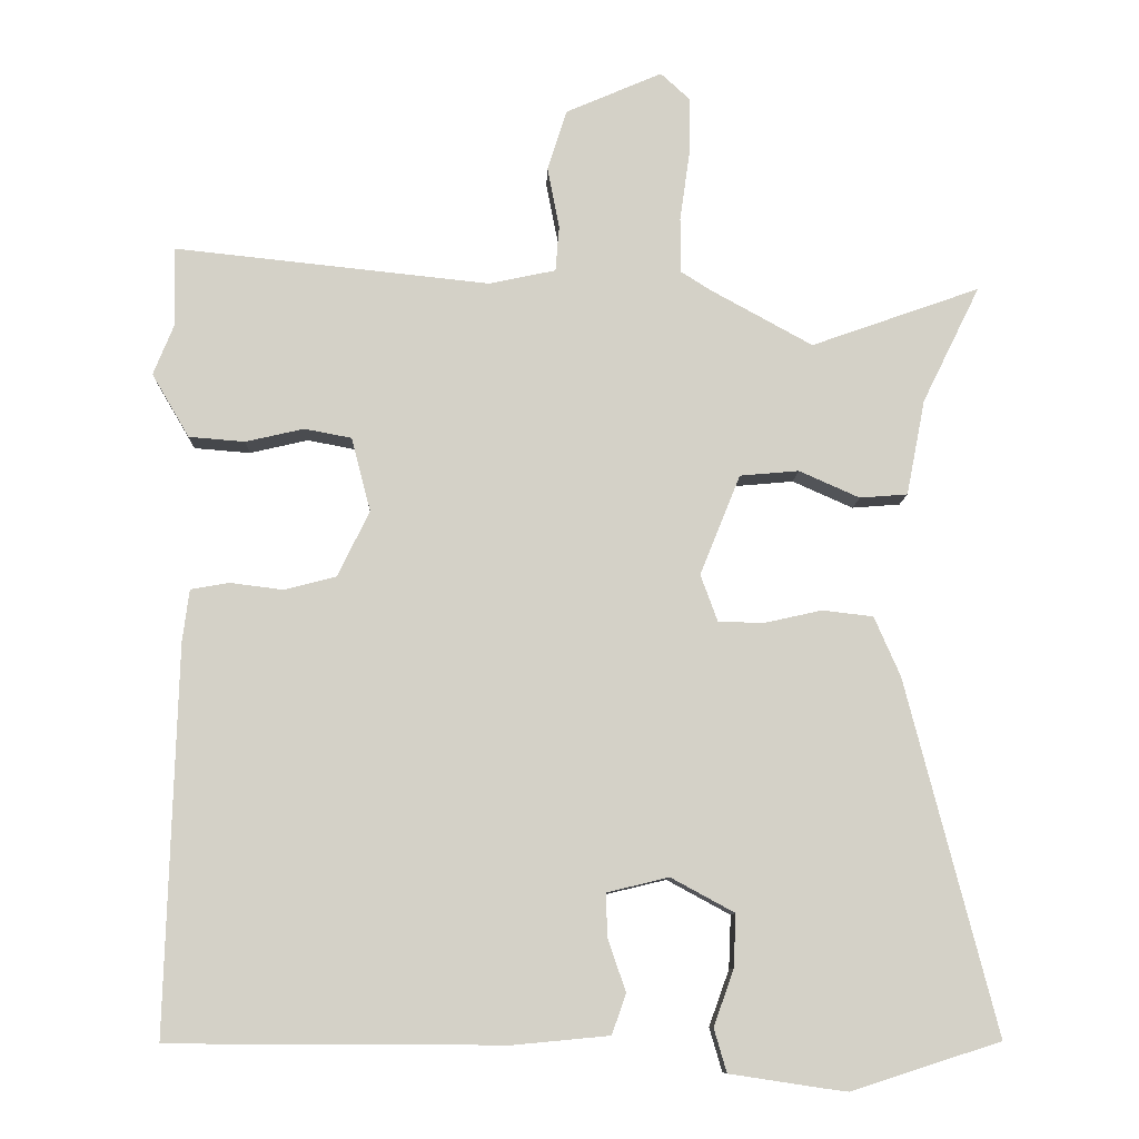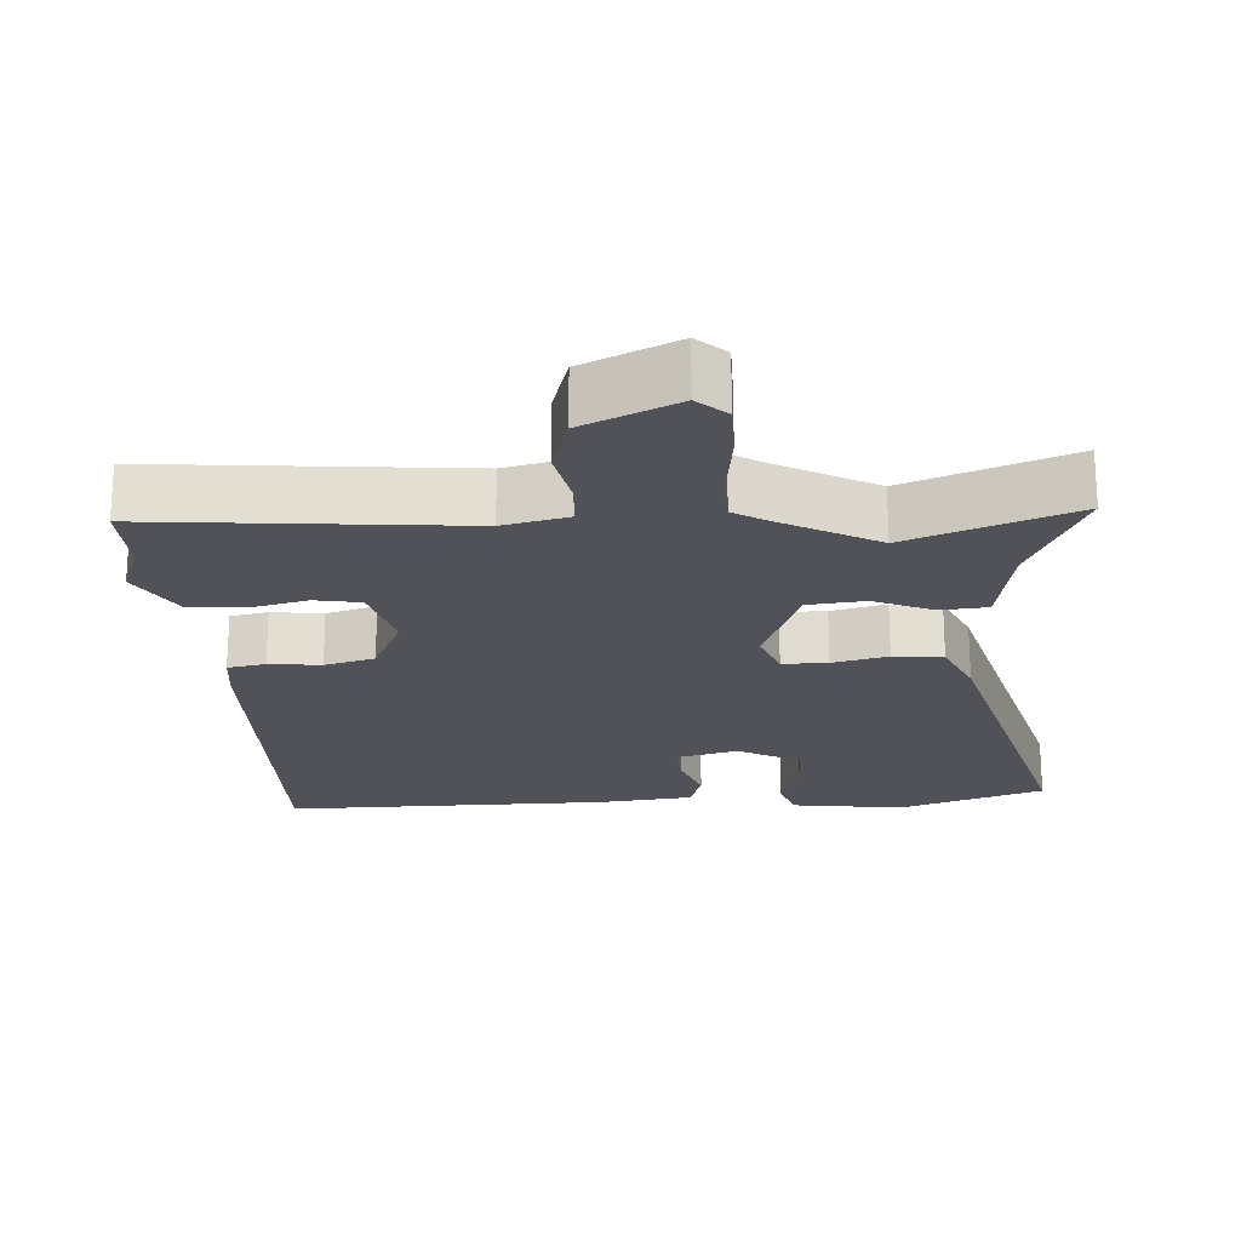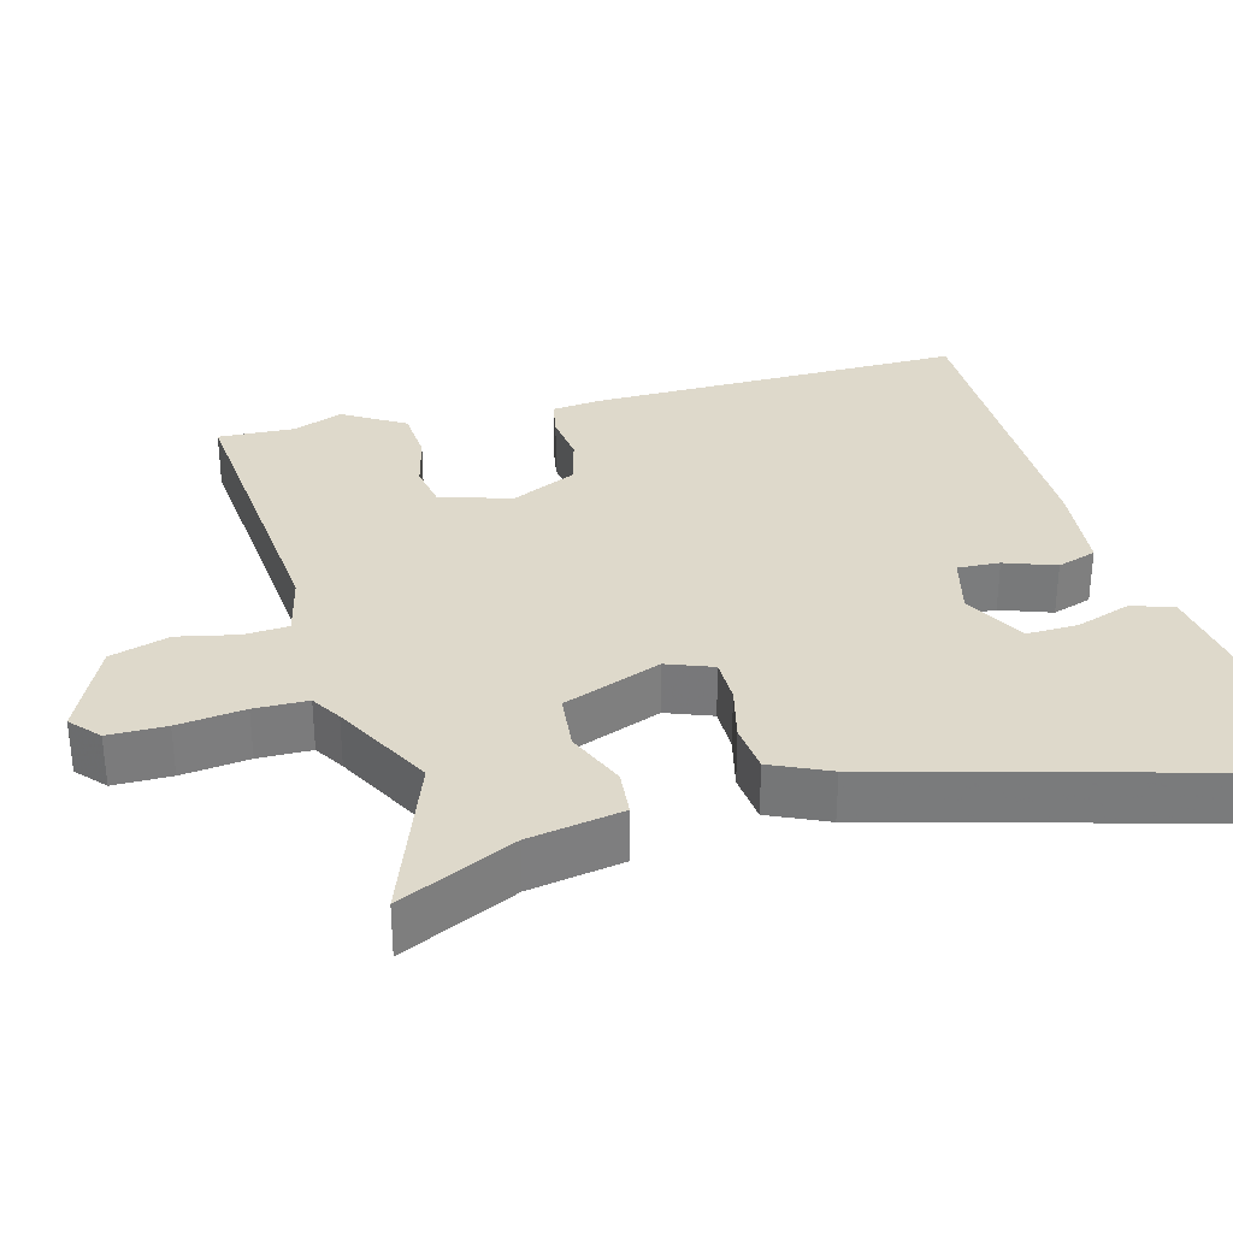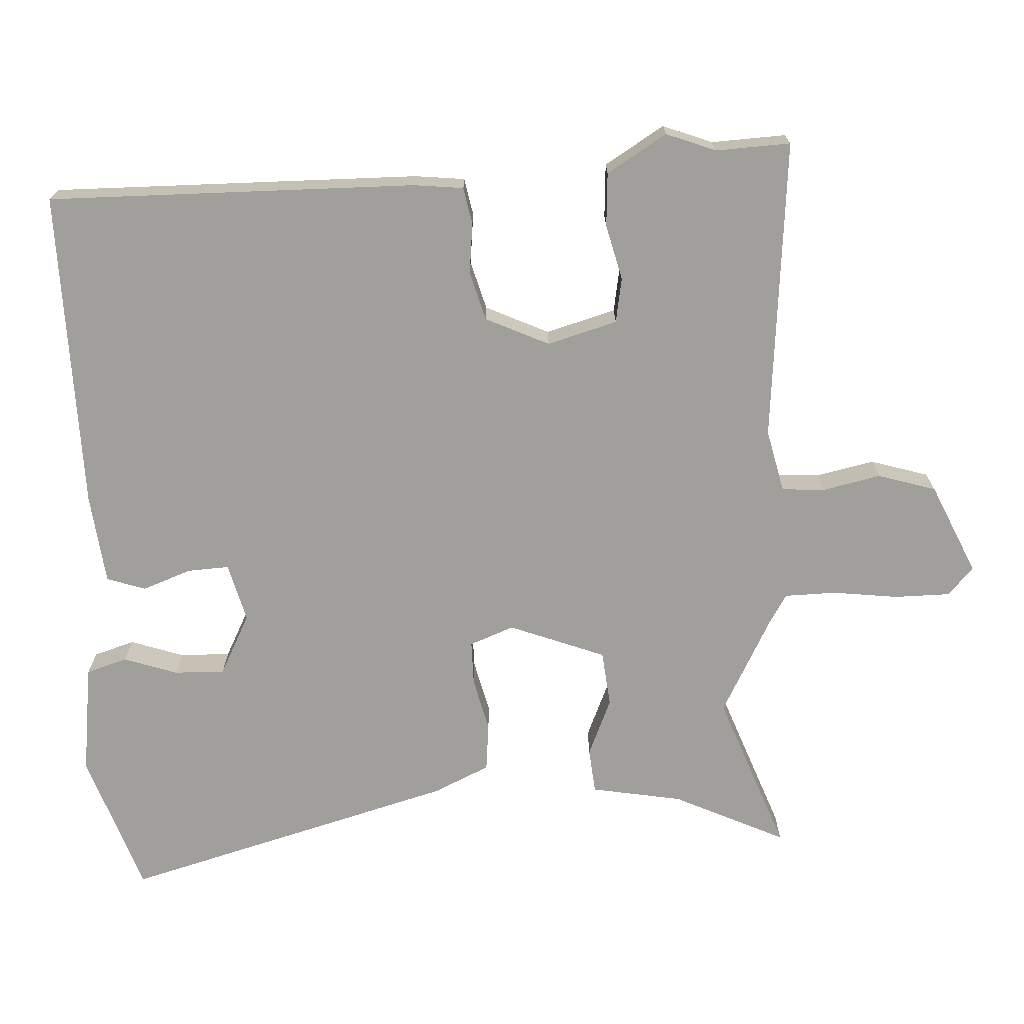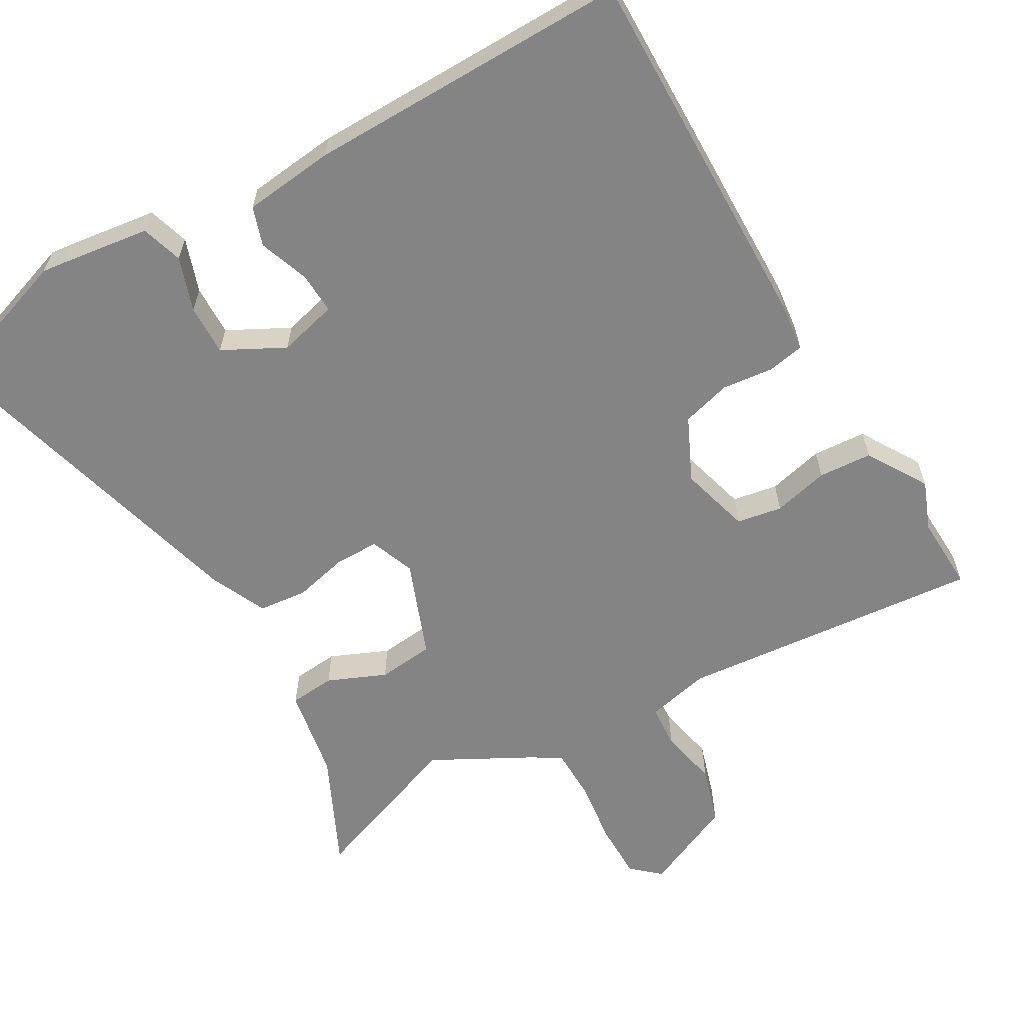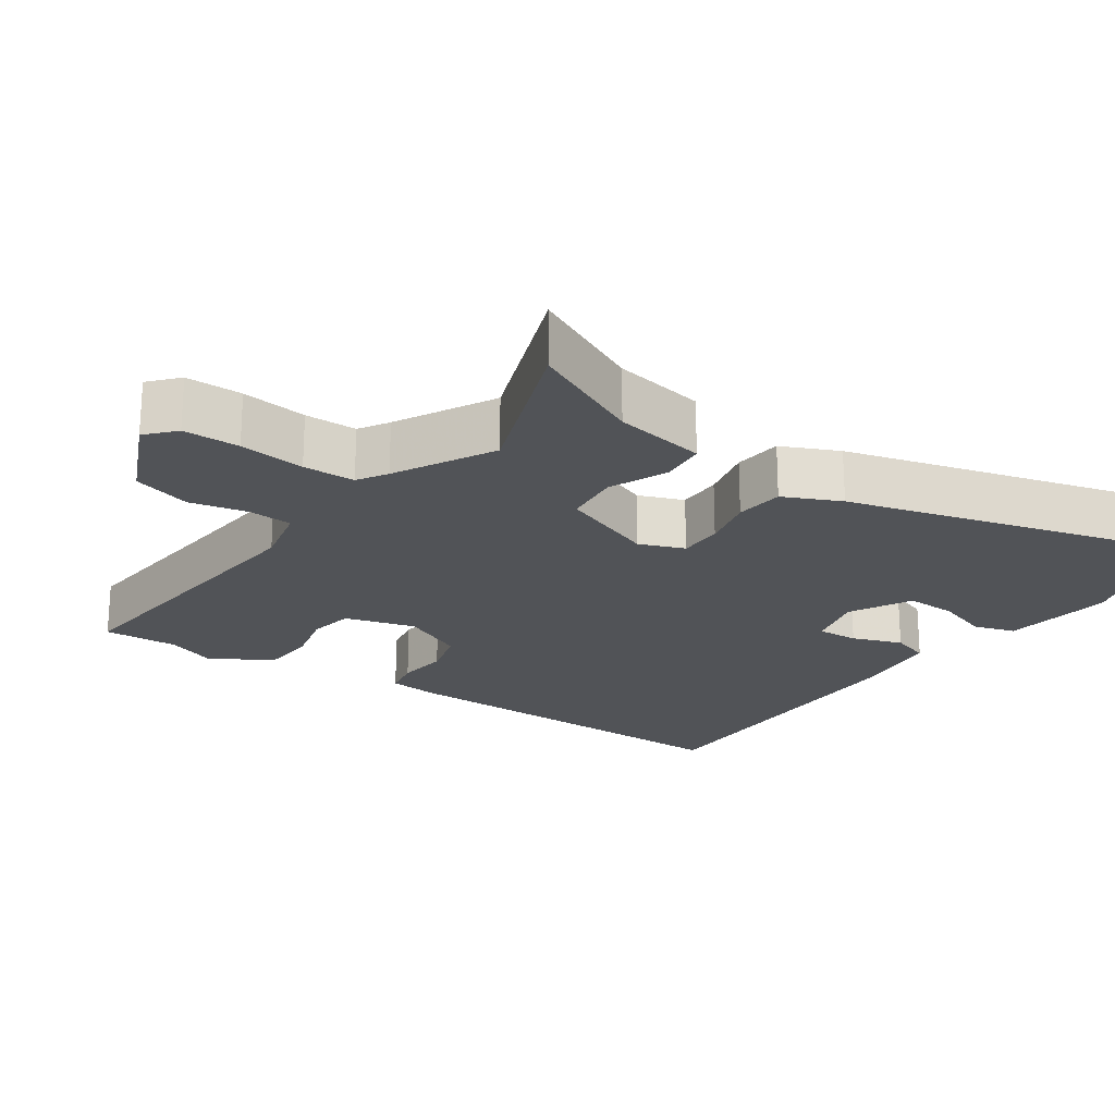
<metadata>
{"format":"obj","ext":"obj","renderer":"f3d","projection":"perspective","resolution":1024,"background":"white","views":[{"elev":-9.7,"azim":-1.7,"up":"+Z"},{"elev":-21.5,"azim":4.4,"up":"+Y"},{"elev":31.7,"azim":75.9,"up":"+Y"},{"elev":-71.2,"azim":-86.1,"up":"+Y"},{"elev":-61.5,"azim":-149.2,"up":"+Y"},{"elev":-21.7,"azim":56.2,"up":"+Y"}]}
</metadata>
<code>
v 0.356 0.07 0.449
v 0.582 0.07 0.529
v 0.505 0.07 0.373
v 0.48 0.07 0.245
v 0.416 0.07 0.24
v 0.335 0.07 0.276
v 0.256 0.07 0.269
v 0.202 0.07 0.135
v 0.225 0.07 0.072
v 0.287 0.07 0.071
v 0.363 0.07 0.088
v 0.431 0.07 0.08
v 0.466 0.07 0
v 0.587 0.07 -0.472
v 0.388 0.07 -0.536
v 0.357 0.07 -0.532
v 0.231 0.07 -0.513
v 0.214 0.07 -0.455
v 0.241 0.07 -0.38
v 0.244 0.07 -0.309
v 0.159 0.07 -0.263
v 0.076 0.07 -0.283
v 0.078 0.07 -0.341
v 0.102 0.07 -0.411
v 0.083 0.07 -0.465
v -0.044 0.07 -0.477
v -0.494 0.07 -0.475
v -0.479 0.07 0.042
v -0.47 0.07 0.112
v -0.418 0.07 0.121
v -0.347 0.07 0.112
v -0.278 0.07 0.13
v -0.235 0.07 0.218
v -0.261 0.07 0.317
v -0.324 0.07 0.329
v -0.402 0.07 0.311
v -0.477 0.07 0.317
v -0.527 0.07 0.402
v -0.499 0.07 0.471
v -0.502 0.07 0.576
v -0.079 0.07 0.531
v 0.01 0.07 0.55
v 0.015 0.07 0.611
v -0.001 0.07 0.693
v 0.025 0.07 0.774
v 0.154 0.07 0.83
v 0.193 0.07 0.794
v 0.192 0.07 0.715
v 0.179 0.07 0.623
v 0.179 0.07 0.55
v 0.22 0.07 0.524
v 0.356 0 0.449
v 0.582 0 0.529
v 0.505 0 0.373
v 0.48 0 0.245
v 0.416 0 0.24
v 0.335 0 0.276
v 0.256 0 0.269
v 0.202 0 0.135
v 0.225 0 0.072
v 0.287 0 0.071
v 0.363 0 0.088
v 0.431 0 0.08
v 0.466 0 0
v 0.587 0 -0.472
v 0.388 0 -0.536
v 0.357 0 -0.532
v 0.231 0 -0.513
v 0.214 0 -0.455
v 0.241 0 -0.38
v 0.244 0 -0.309
v 0.159 0 -0.263
v 0.076 0 -0.283
v 0.078 0 -0.341
v 0.102 0 -0.411
v 0.083 0 -0.465
v -0.044 0 -0.477
v -0.494 0 -0.475
v -0.479 0 0.042
v -0.47 0 0.112
v -0.418 0 0.121
v -0.347 0 0.112
v -0.278 0 0.13
v -0.235 0 0.218
v -0.261 0 0.317
v -0.324 0 0.329
v -0.402 0 0.311
v -0.477 0 0.317
v -0.527 0 0.402
v -0.499 0 0.471
v -0.502 0 0.576
v -0.079 0 0.531
v 0.01 0 0.55
v 0.015 0 0.611
v -0.001 0 0.693
v 0.025 0 0.774
v 0.154 0 0.83
v 0.193 0 0.794
v 0.192 0 0.715
v 0.179 0 0.623
v 0.179 0 0.55
v 0.22 0 0.524
f 46 47 48 49
f 46 49 50
f 43 44 45 46
f 42 43 46 50
f 41 42 50 51
f 39 40 41
f 35 36 37 38
f 34 35 38 39
f 28 29 30 31
f 28 31 32
f 27 28 32
f 26 27 32 33
f 23 24 25 26
f 22 23 26 33
f 16 17 18 19
f 16 19 20
f 15 16 20
f 14 15 20
f 13 14 20 21
f 10 11 12 13
f 9 10 13 21
f 3 4 5 6
f 1 2 3 6
f 1 6 7
f 51 1 7
f 34 39 41 51
f 34 51 7 8
f 21 22 33 34
f 8 9 21 34
f 100 99 98 97
f 101 100 97
f 97 96 95 94
f 101 97 94 93
f 102 101 93 92
f 92 91 90
f 89 88 87 86
f 90 89 86 85
f 82 81 80 79
f 83 82 79
f 83 79 78
f 84 83 78 77
f 77 76 75 74
f 84 77 74 73
f 70 69 68 67
f 71 70 67
f 71 67 66
f 71 66 65
f 72 71 65 64
f 64 63 62 61
f 72 64 61 60
f 57 56 55 54
f 57 54 53 52
f 58 57 52
f 58 52 102
f 102 92 90 85
f 59 58 102 85
f 85 84 73 72
f 85 72 60 59
f 1 52 53 2
f 2 53 54 3
f 3 54 55 4
f 4 55 56 5
f 5 56 57 6
f 6 57 58 7
f 7 58 59 8
f 8 59 60 9
f 9 60 61 10
f 10 61 62 11
f 11 62 63 12
f 12 63 64 13
f 13 64 65 14
f 14 65 66 15
f 15 66 67 16
f 16 67 68 17
f 17 68 69 18
f 18 69 70 19
f 19 70 71 20
f 20 71 72 21
f 21 72 73 22
f 22 73 74 23
f 23 74 75 24
f 24 75 76 25
f 25 76 77 26
f 26 77 78 27
f 27 78 79 28
f 28 79 80 29
f 29 80 81 30
f 30 81 82 31
f 31 82 83 32
f 32 83 84 33
f 33 84 85 34
f 34 85 86 35
f 35 86 87 36
f 36 87 88 37
f 37 88 89 38
f 38 89 90 39
f 39 90 91 40
f 40 91 92 41
f 41 92 93 42
f 42 93 94 43
f 43 94 95 44
f 44 95 96 45
f 45 96 97 46
f 46 97 98 47
f 47 98 99 48
f 48 99 100 49
f 49 100 101 50
f 50 101 102 51
f 51 102 52 1

</code>
